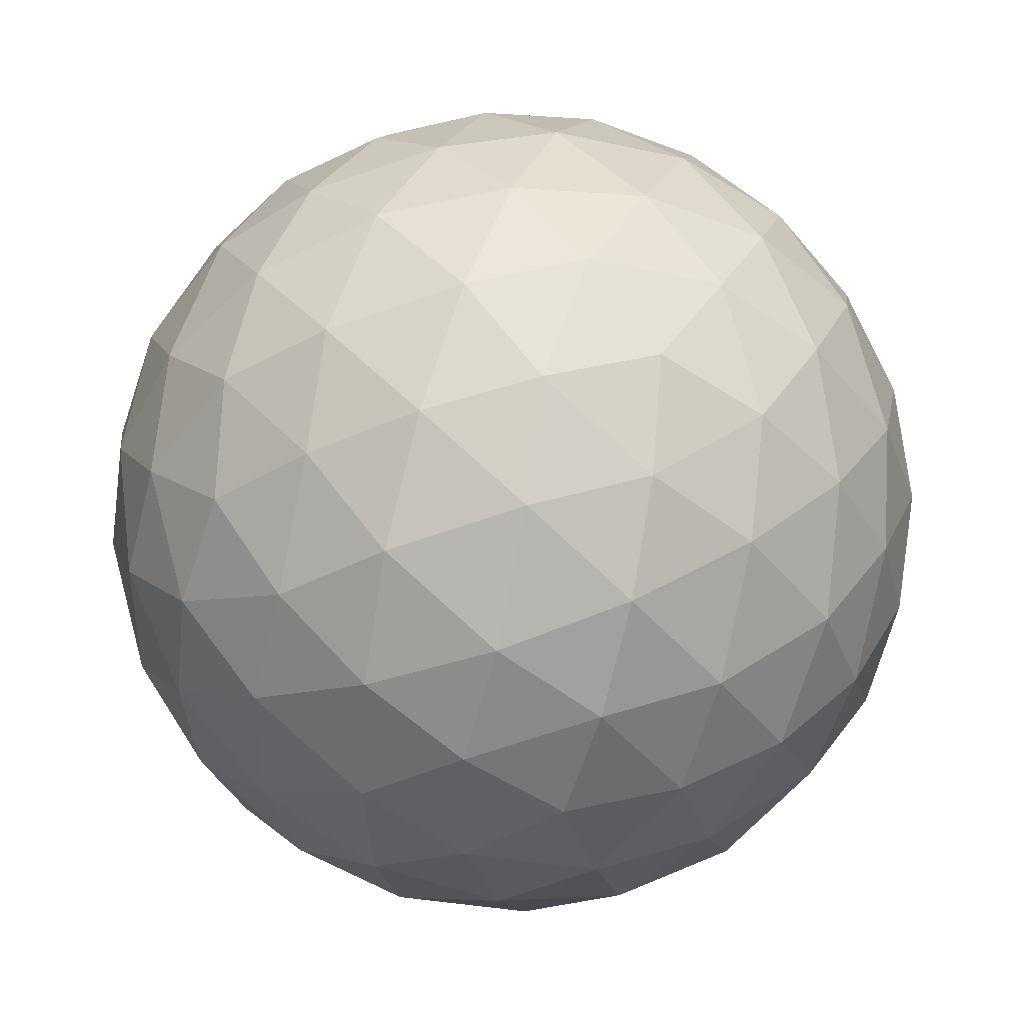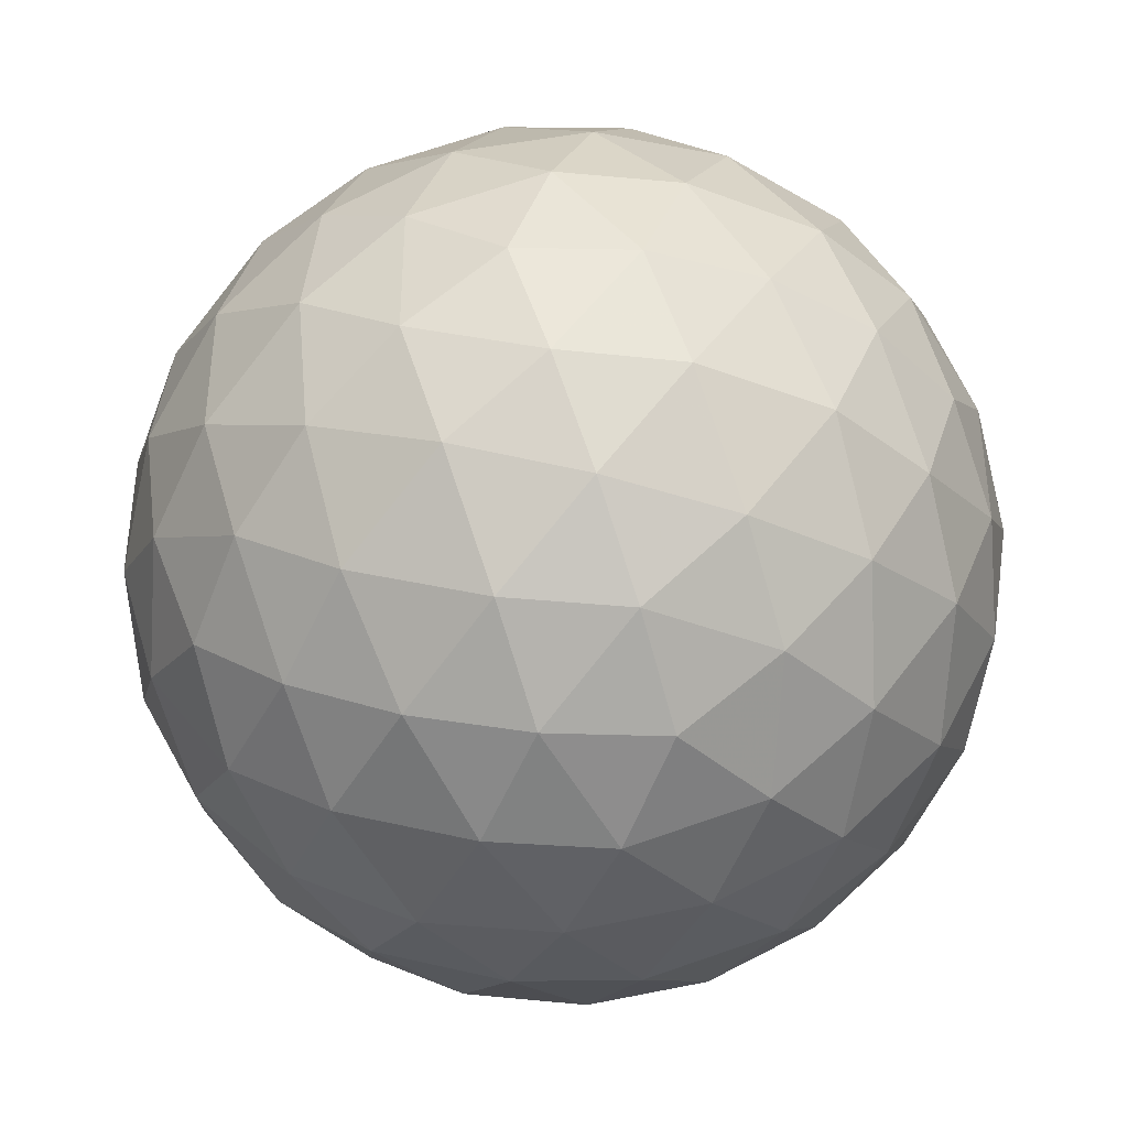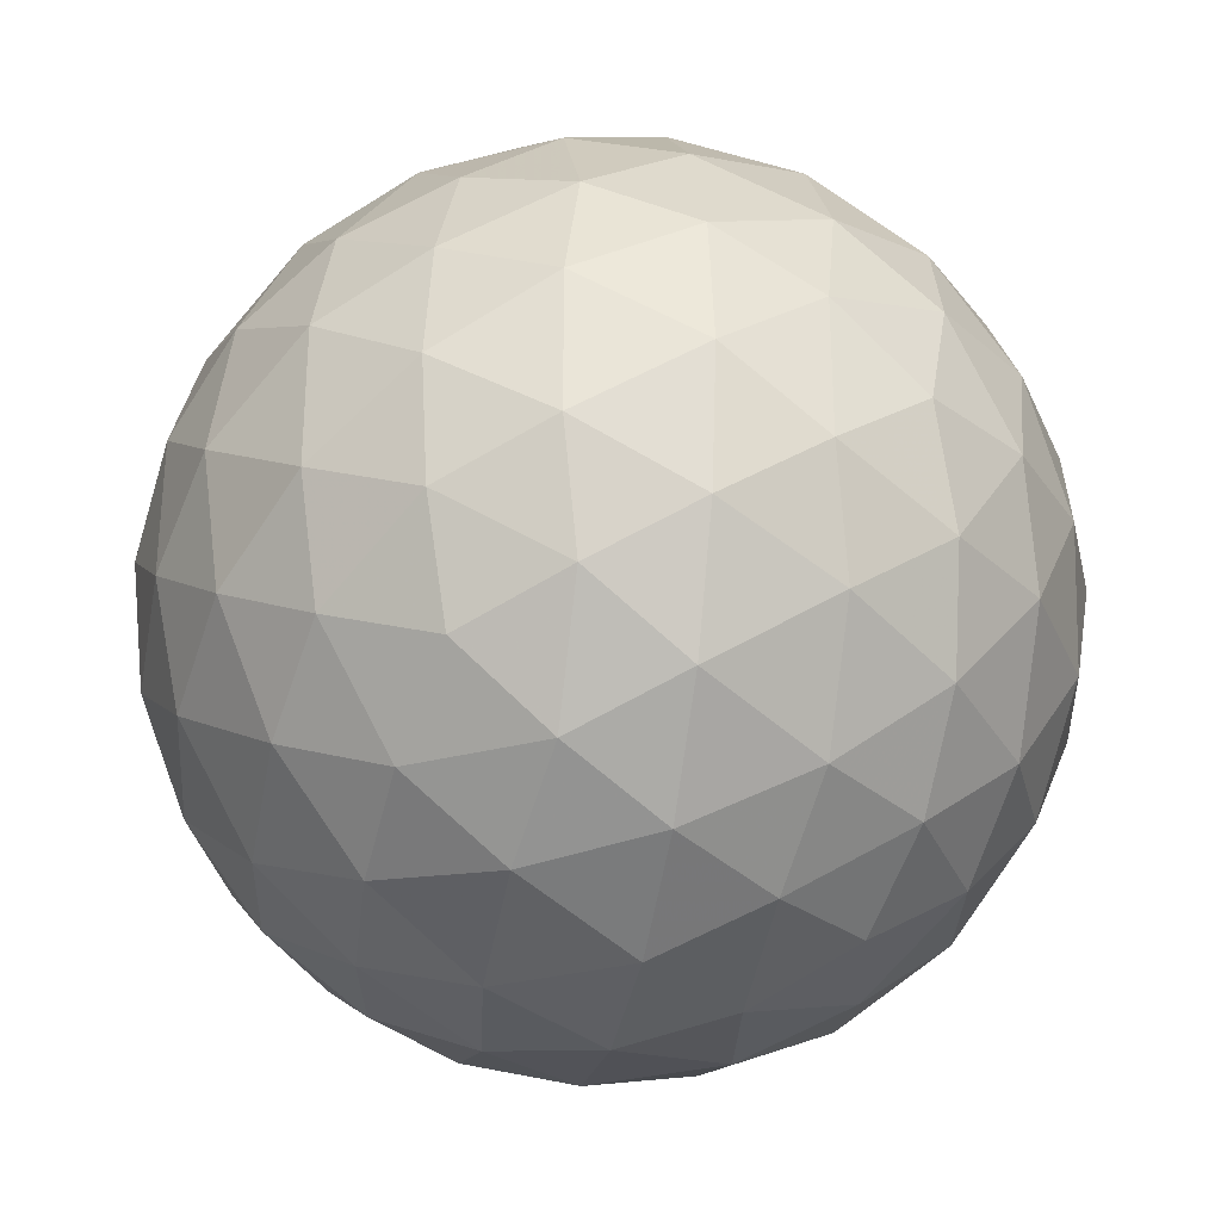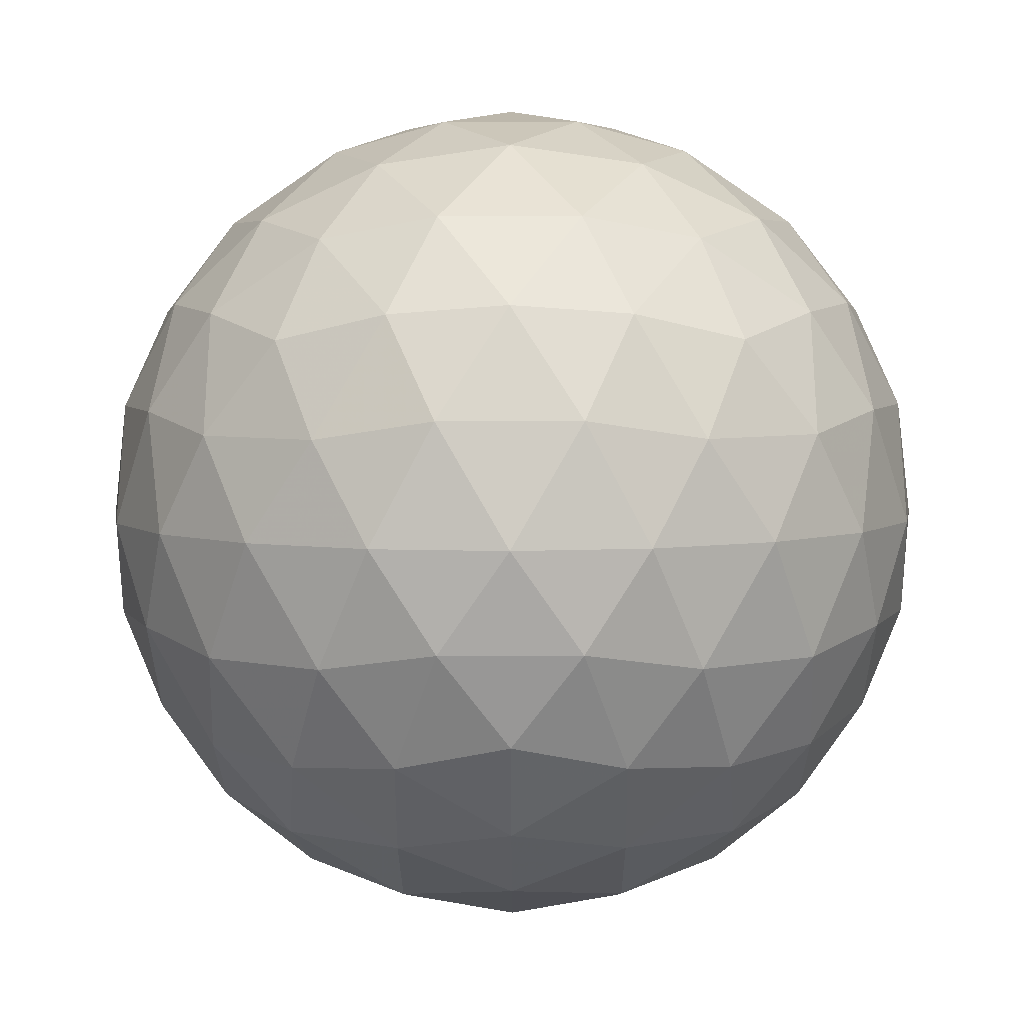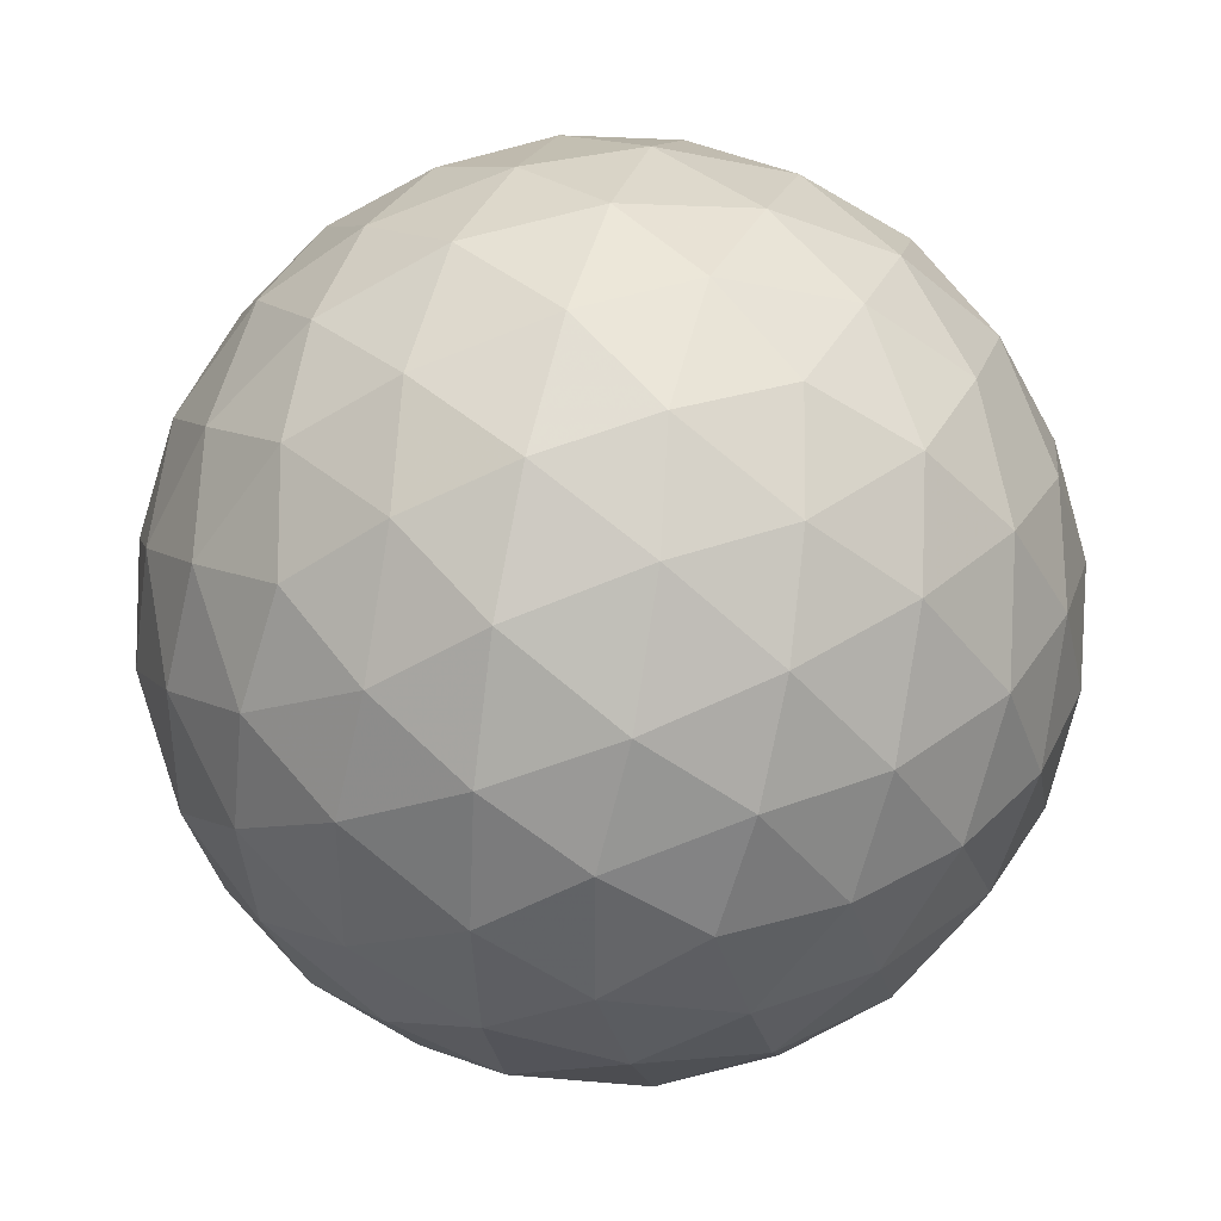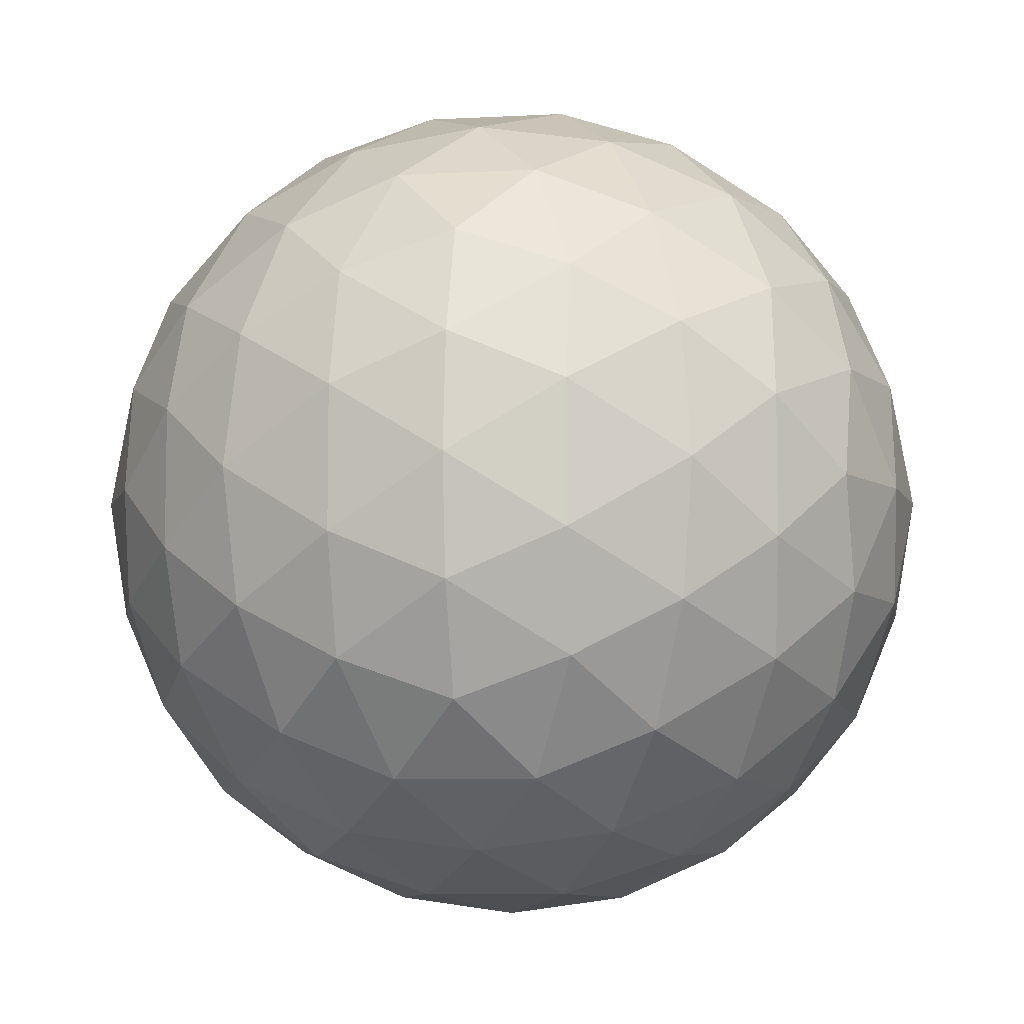
<metadata>
{"format":"obj","ext":"obj","renderer":"f3d","projection":"perspective","resolution":1024,"background":"white","views":[{"elev":42.7,"azim":-128.4,"up":"+Z"},{"elev":-40.3,"azim":-25.1,"up":"+Y"},{"elev":-30.8,"azim":20.5,"up":"+Z"},{"elev":-26.9,"azim":90.3,"up":"+Z"},{"elev":38.6,"azim":137.0,"up":"+Y"},{"elev":-7.7,"azim":-81.4,"up":"+Y"}]}
</metadata>
<code>
v 44.22 -43.04 28.82
v 43.91 -43.93 28.78
v 43.36 -43.04 28.44
v 43.48 -44.76 28.97
v 42.97 -43.94 28.48
v 42.42 -43.04 28.31
v 42.97 -45.45 29.36
v 42.42 -44.85 28.82
v 42.42 -45.96 29.94
v 41.86 -45.45 29.36
v 41.36 -44.76 28.97
v 41.86 -43.94 28.48
v 41.48 -43.04 28.44
v 40.93 -43.93 28.78
v 40.61 -43.04 28.82
v 42.42 -40.12 29.94
v 42.97 -40.63 29.36
v 41.86 -40.63 29.36
v 43.48 -41.32 28.97
v 42.42 -41.24 28.82
v 41.36 -41.32 28.97
v 43.91 -42.15 28.78
v 42.97 -42.14 28.48
v 41.86 -42.14 28.48
v 40.93 -42.15 28.78
v 39.49 -41.24 31.75
v 40 -40.66 31.19
v 39.45 -41.55 30.85
v 40.7 -40.26 30.68
v 40.05 -41.02 30.28
v 39.64 -41.98 30.03
v 41.52 -40.08 30.25
v 40.96 -40.68 29.73
v 40.4 -41.58 29.38
v 40.03 -42.49 29.33
v 39.49 -44.85 31.75
v 39.11 -43.98 31.75
v 39.45 -44.53 30.85
v 38.98 -43.04 31.75
v 39.15 -43.6 30.84
v 39.64 -44.1 30.03
v 39.11 -42.1 31.75
v 39.15 -42.48 30.84
v 39.49 -43.04 29.94
v 40.03 -43.59 29.33
v 41.52 -46 30.25
v 40.7 -45.82 30.68
v 40.96 -45.41 29.73
v 40 -45.42 31.19
v 40.05 -45.06 30.28
v 40.4 -44.5 29.38
v 42.42 -45.96 33.55
v 42.97 -45.45 34.13
v 41.86 -45.45 34.13
v 43.48 -44.76 34.52
v 42.42 -44.85 34.67
v 41.36 -44.76 34.52
v 43.91 -43.93 34.71
v 42.97 -43.94 35.01
v 44.22 -43.04 34.67
v 43.36 -43.04 35.05
v 42.42 -43.04 35.18
v 41.86 -43.94 35.01
v 40.93 -43.93 34.71
v 41.48 -43.04 35.05
v 40.61 -43.04 34.67
v 40 -45.42 32.3
v 39.45 -44.53 32.64
v 40.7 -45.82 32.81
v 40.05 -45.06 33.21
v 39.64 -44.1 33.46
v 41.52 -46 33.24
v 40.96 -45.41 33.76
v 40.4 -44.5 34.11
v 40.03 -43.59 34.16
v 39.45 -41.55 32.64
v 39.15 -42.48 32.65
v 39.64 -41.98 33.46
v 39.15 -43.6 32.65
v 39.49 -43.04 33.55
v 40.03 -42.49 34.16
v 42.42 -40.12 33.55
v 41.52 -40.08 33.24
v 41.86 -40.63 34.13
v 40.7 -40.26 32.81
v 40.96 -40.68 33.76
v 41.36 -41.32 34.52
v 40 -40.66 32.3
v 40.05 -41.02 33.21
v 40.4 -41.58 34.11
v 40.93 -42.15 34.71
v 43.91 -42.15 34.71
v 43.48 -41.32 34.52
v 42.97 -42.14 35.01
v 42.97 -40.63 34.13
v 42.42 -41.24 34.67
v 41.86 -42.14 35.01
v 43.31 -40.08 33.24
v 43.88 -40.68 33.76
v 44.13 -40.26 32.81
v 44.44 -41.58 34.11
v 44.8 -42.49 34.16
v 45.2 -41.98 33.46
v 44.78 -41.02 33.21
v 44.83 -40.66 32.3
v 45.38 -41.55 32.64
v 45.34 -41.24 31.75
v 42.42 -39.74 30.81
v 43.31 -40.08 30.25
v 42.42 -39.61 31.75
v 43.32 -39.77 31.19
v 44.13 -40.26 30.68
v 42.42 -39.74 32.68
v 43.32 -39.77 32.3
v 44.22 -40.12 31.75
v 44.83 -40.66 31.19
v 44.8 -42.49 29.33
v 44.44 -41.58 29.38
v 45.2 -41.98 30.03
v 43.88 -40.68 29.73
v 44.78 -41.02 30.28
v 45.38 -41.55 30.85
v 45.34 -44.85 31.75
v 45.38 -44.53 30.85
v 45.72 -43.98 31.75
v 45.2 -44.1 30.03
v 45.68 -43.6 30.84
v 45.85 -43.04 31.75
v 44.8 -43.59 29.33
v 45.34 -43.04 29.94
v 45.68 -42.48 30.84
v 45.72 -42.1 31.75
v 44.8 -43.59 34.16
v 45.2 -44.1 33.46
v 45.34 -43.04 33.55
v 45.38 -44.53 32.64
v 45.68 -43.6 32.65
v 45.68 -42.48 32.65
v 41.51 -39.77 32.3
v 41.51 -39.77 31.19
v 40.61 -40.12 31.75
v 42.42 -46.35 30.81
v 42.42 -46.48 31.75
v 41.51 -46.31 31.19
v 42.42 -46.35 32.68
v 41.51 -46.31 32.3
v 40.61 -45.96 31.75
v 44.83 -45.42 32.3
v 44.78 -45.06 33.21
v 44.13 -45.82 32.81
v 44.44 -44.5 34.11
v 43.88 -45.41 33.76
v 43.31 -46 33.24
v 43.31 -46 30.25
v 44.13 -45.82 30.68
v 43.32 -46.31 31.19
v 44.83 -45.42 31.19
v 44.22 -45.96 31.75
v 43.32 -46.31 32.3
v 44.44 -44.5 29.38
v 44.78 -45.06 30.28
v 43.88 -45.41 29.73
f 1 2 3
f 2 4 5
f 2 5 3
f 3 5 6
f 4 7 8
f 7 9 10
f 7 10 8
f 8 10 11
f 4 8 5
f 8 11 12
f 8 12 5
f 5 12 6
f 6 12 13
f 12 11 14
f 12 14 13
f 13 14 15
f 16 17 18
f 17 19 20
f 17 20 18
f 18 20 21
f 19 22 23
f 22 1 3
f 22 3 23
f 23 3 6
f 19 23 20
f 23 6 24
f 23 24 20
f 20 24 21
f 21 24 25
f 24 6 13
f 24 13 25
f 25 13 15
f 26 27 28
f 27 29 30
f 27 30 28
f 28 30 31
f 29 32 33
f 32 16 18
f 32 18 33
f 33 18 21
f 29 33 30
f 33 21 34
f 33 34 30
f 30 34 31
f 31 34 35
f 34 21 25
f 34 25 35
f 35 25 15
f 36 37 38
f 37 39 40
f 37 40 38
f 38 40 41
f 39 42 43
f 42 26 28
f 42 28 43
f 43 28 31
f 39 43 40
f 43 31 44
f 43 44 40
f 40 44 41
f 41 44 45
f 44 31 35
f 44 35 45
f 45 35 15
f 9 46 10
f 46 47 48
f 46 48 10
f 10 48 11
f 47 49 50
f 49 36 38
f 49 38 50
f 50 38 41
f 47 50 48
f 50 41 51
f 50 51 48
f 48 51 11
f 11 51 14
f 51 41 45
f 51 45 14
f 14 45 15
f 52 53 54
f 53 55 56
f 53 56 54
f 54 56 57
f 55 58 59
f 58 60 61
f 58 61 59
f 59 61 62
f 55 59 56
f 59 62 63
f 59 63 56
f 56 63 57
f 57 63 64
f 63 62 65
f 63 65 64
f 64 65 66
f 36 67 68
f 67 69 70
f 67 70 68
f 68 70 71
f 69 72 73
f 72 52 54
f 72 54 73
f 73 54 57
f 69 73 70
f 73 57 74
f 73 74 70
f 70 74 71
f 71 74 75
f 74 57 64
f 74 64 75
f 75 64 66
f 26 42 76
f 42 39 77
f 42 77 76
f 76 77 78
f 39 37 79
f 37 36 68
f 37 68 79
f 79 68 71
f 39 79 77
f 79 71 80
f 79 80 77
f 77 80 78
f 78 80 81
f 80 71 75
f 80 75 81
f 81 75 66
f 82 83 84
f 83 85 86
f 83 86 84
f 84 86 87
f 85 88 89
f 88 26 76
f 88 76 89
f 89 76 78
f 85 89 86
f 89 78 90
f 89 90 86
f 86 90 87
f 87 90 91
f 90 78 81
f 90 81 91
f 91 81 66
f 60 92 61
f 92 93 94
f 92 94 61
f 61 94 62
f 93 95 96
f 95 82 84
f 95 84 96
f 96 84 87
f 93 96 94
f 96 87 97
f 96 97 94
f 94 97 62
f 62 97 65
f 97 87 91
f 97 91 65
f 65 91 66
f 82 95 98
f 95 93 99
f 95 99 98
f 98 99 100
f 93 92 101
f 92 60 102
f 92 102 101
f 101 102 103
f 93 101 99
f 101 103 104
f 101 104 99
f 99 104 100
f 100 104 105
f 104 103 106
f 104 106 105
f 105 106 107
f 16 108 109
f 108 110 111
f 108 111 109
f 109 111 112
f 110 113 114
f 113 82 98
f 113 98 114
f 114 98 100
f 110 114 111
f 114 100 115
f 114 115 111
f 111 115 112
f 112 115 116
f 115 100 105
f 115 105 116
f 116 105 107
f 1 22 117
f 22 19 118
f 22 118 117
f 117 118 119
f 19 17 120
f 17 16 109
f 17 109 120
f 120 109 112
f 19 120 118
f 120 112 121
f 120 121 118
f 118 121 119
f 119 121 122
f 121 112 116
f 121 116 122
f 122 116 107
f 123 124 125
f 124 126 127
f 124 127 125
f 125 127 128
f 126 129 130
f 129 1 117
f 129 117 130
f 130 117 119
f 126 130 127
f 130 119 131
f 130 131 127
f 127 131 128
f 128 131 132
f 131 119 122
f 131 122 132
f 132 122 107
f 60 133 102
f 133 134 135
f 133 135 102
f 102 135 103
f 134 136 137
f 136 123 125
f 136 125 137
f 137 125 128
f 134 137 135
f 137 128 138
f 137 138 135
f 135 138 103
f 103 138 106
f 138 128 132
f 138 132 106
f 106 132 107
f 82 113 83
f 113 110 139
f 113 139 83
f 83 139 85
f 110 108 140
f 108 16 32
f 108 32 140
f 140 32 29
f 110 140 139
f 140 29 141
f 140 141 139
f 139 141 85
f 85 141 88
f 141 29 27
f 141 27 88
f 88 27 26
f 9 142 46
f 142 143 144
f 142 144 46
f 46 144 47
f 143 145 146
f 145 52 72
f 145 72 146
f 146 72 69
f 143 146 144
f 146 69 147
f 146 147 144
f 144 147 47
f 47 147 49
f 147 69 67
f 147 67 49
f 49 67 36
f 123 136 148
f 136 134 149
f 136 149 148
f 148 149 150
f 134 133 151
f 133 60 58
f 133 58 151
f 151 58 55
f 134 151 149
f 151 55 152
f 151 152 149
f 149 152 150
f 150 152 153
f 152 55 53
f 152 53 153
f 153 53 52
f 9 154 142
f 154 155 156
f 154 156 142
f 142 156 143
f 155 157 158
f 157 123 148
f 157 148 158
f 158 148 150
f 155 158 156
f 158 150 159
f 158 159 156
f 156 159 143
f 143 159 145
f 159 150 153
f 159 153 145
f 145 153 52
f 1 129 2
f 129 126 160
f 129 160 2
f 2 160 4
f 126 124 161
f 124 123 157
f 124 157 161
f 161 157 155
f 126 161 160
f 161 155 162
f 161 162 160
f 160 162 4
f 4 162 7
f 162 155 154
f 162 154 7
f 7 154 9

</code>
